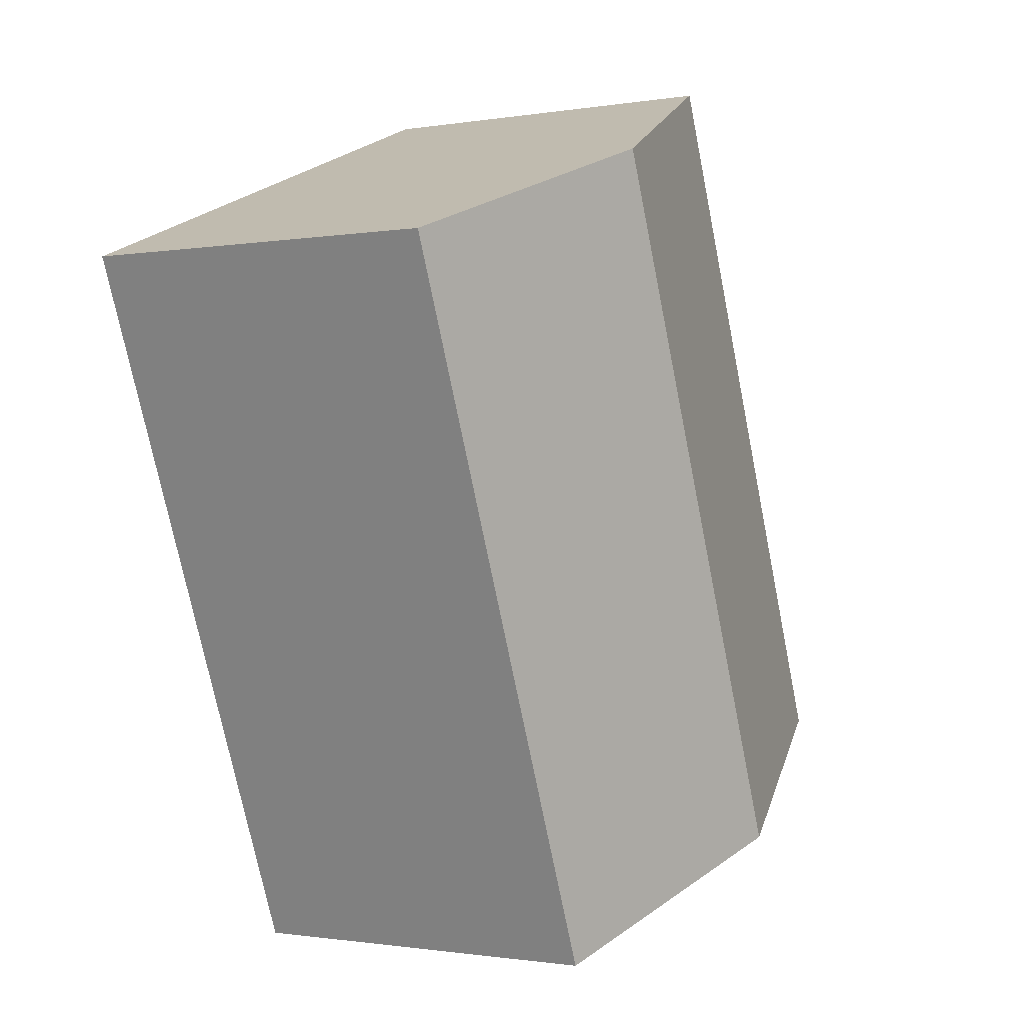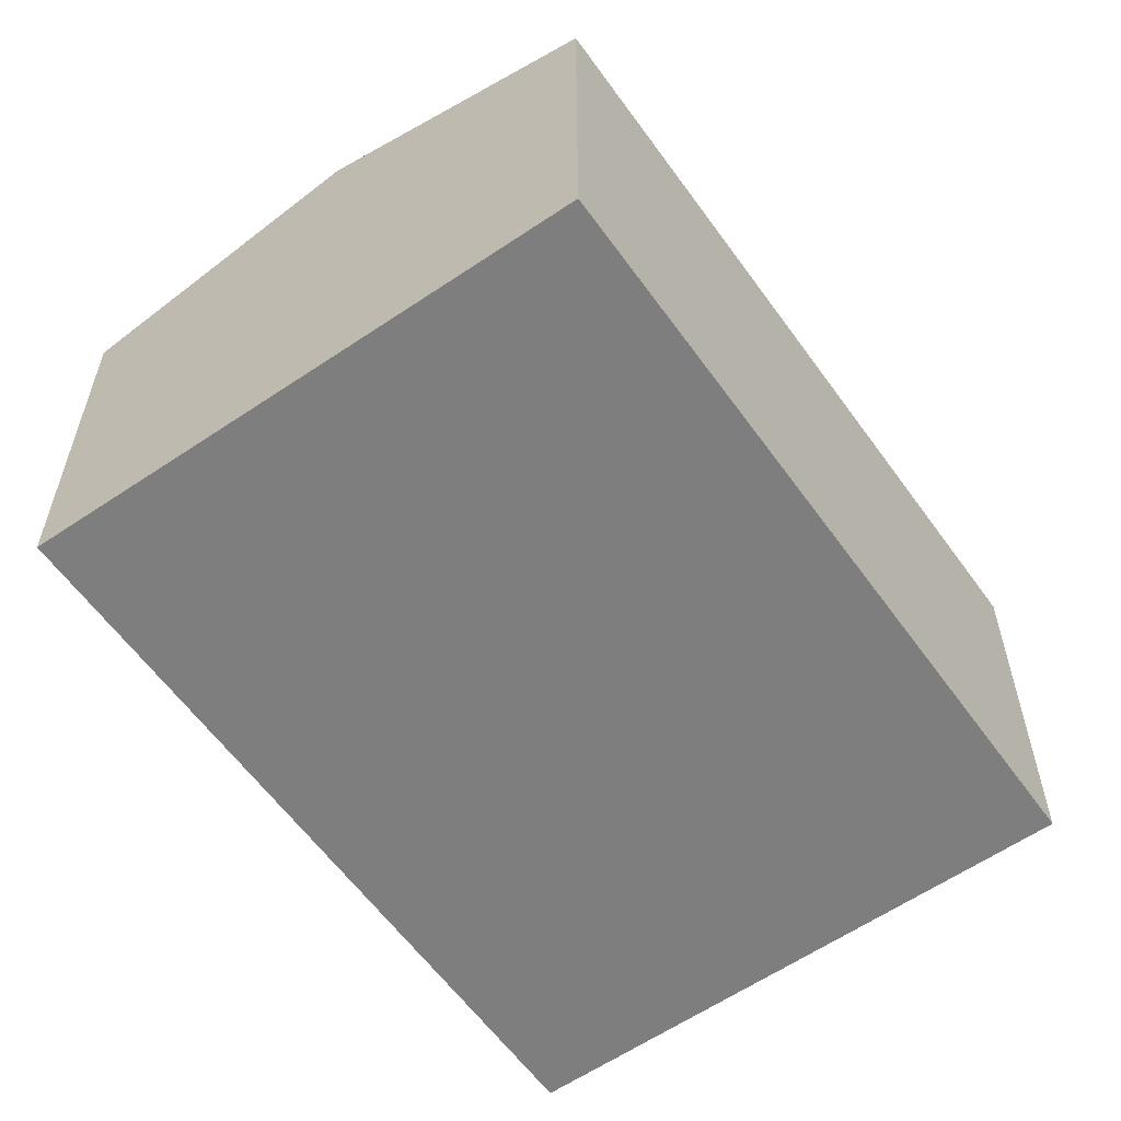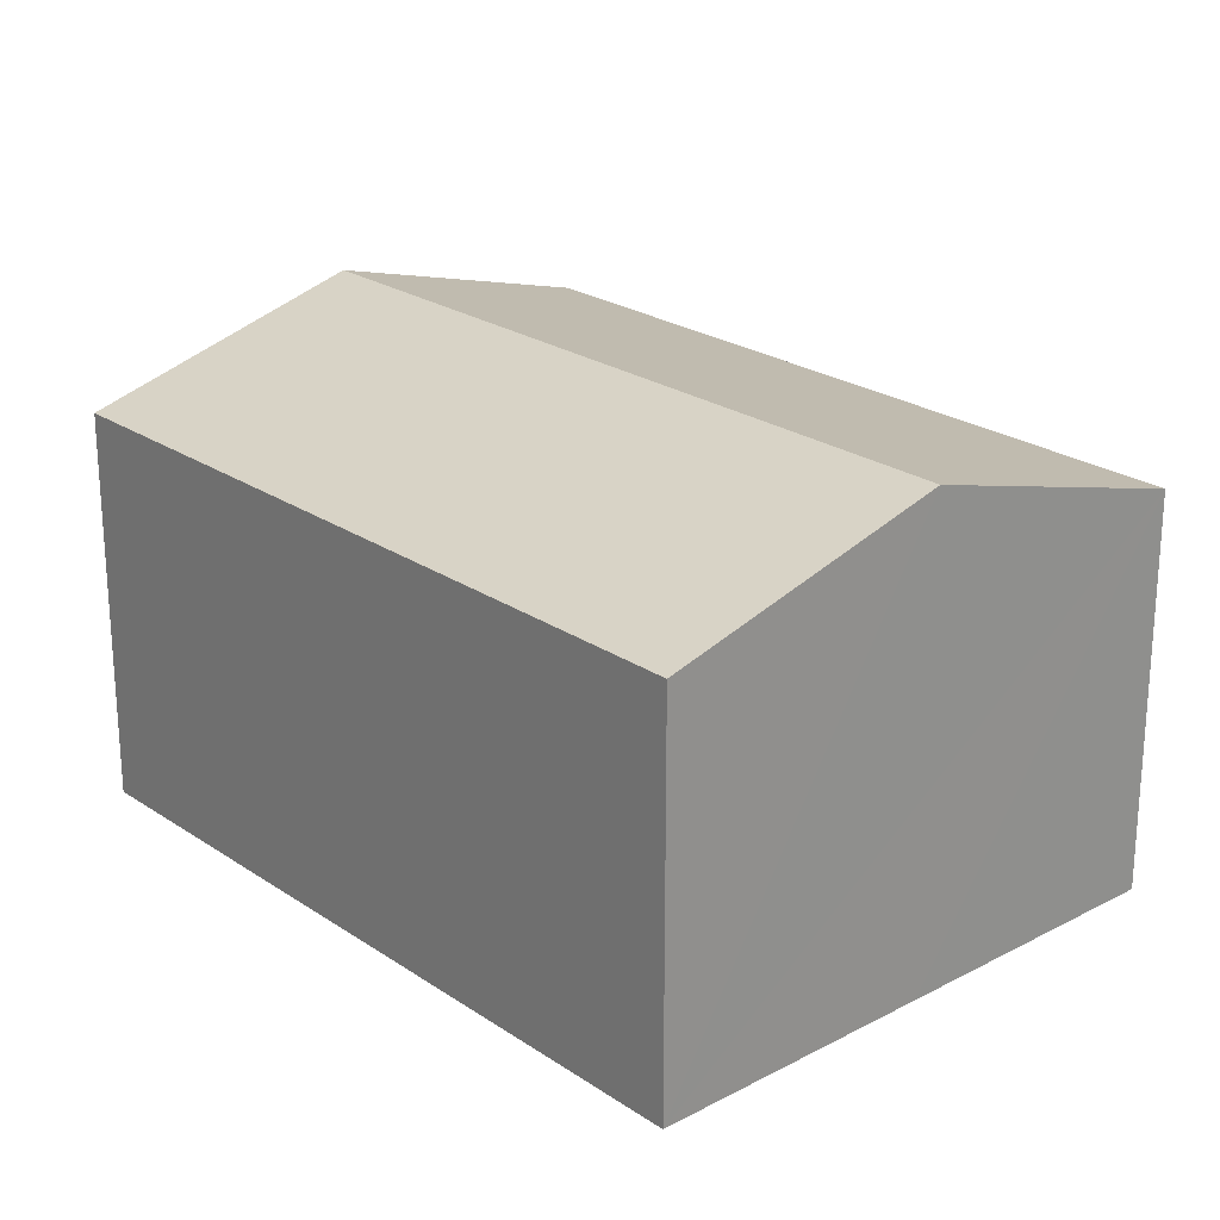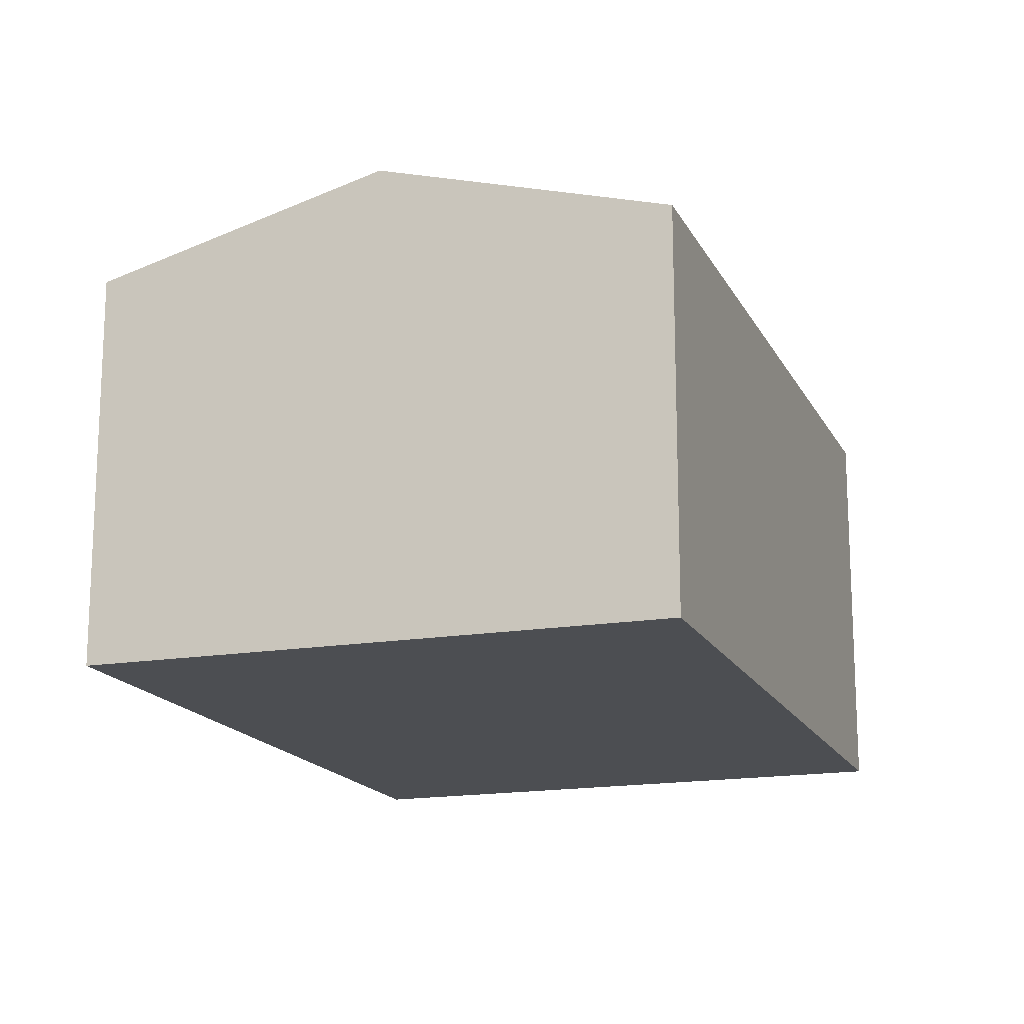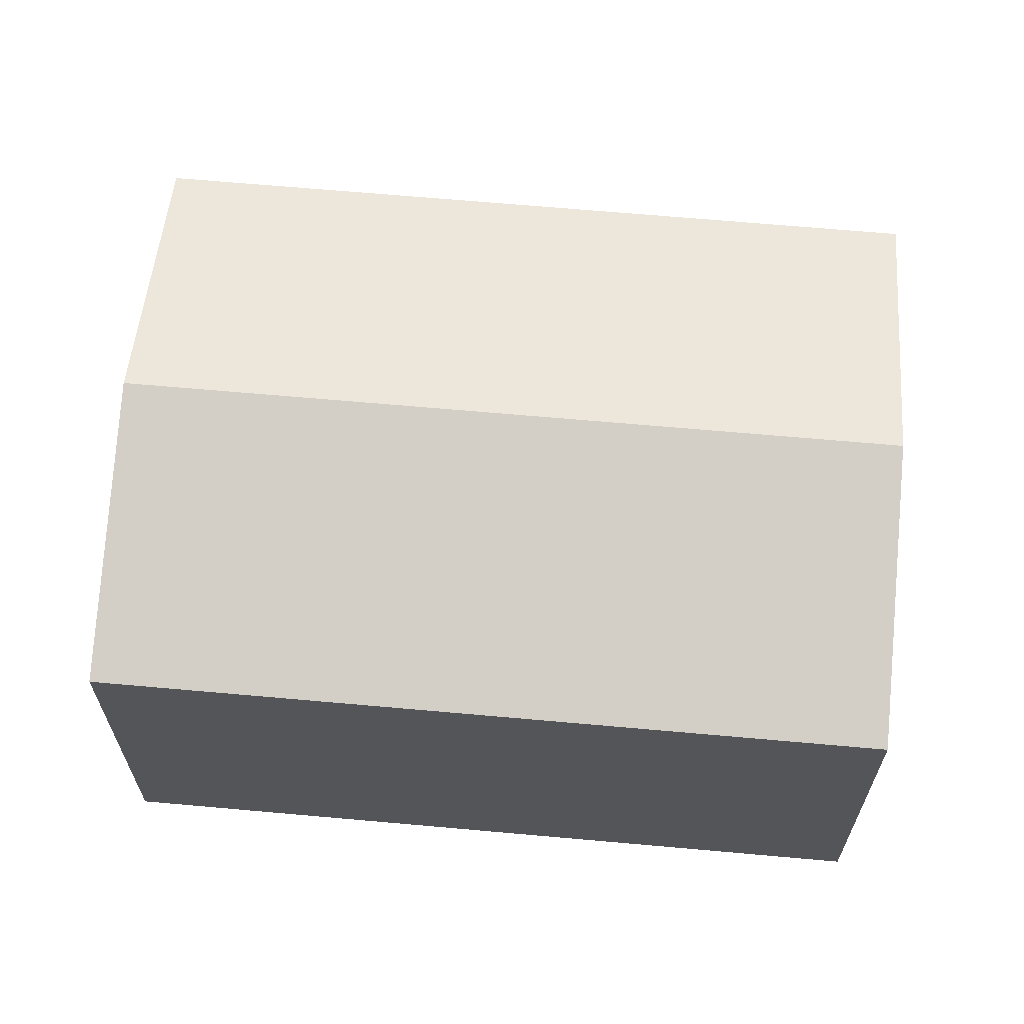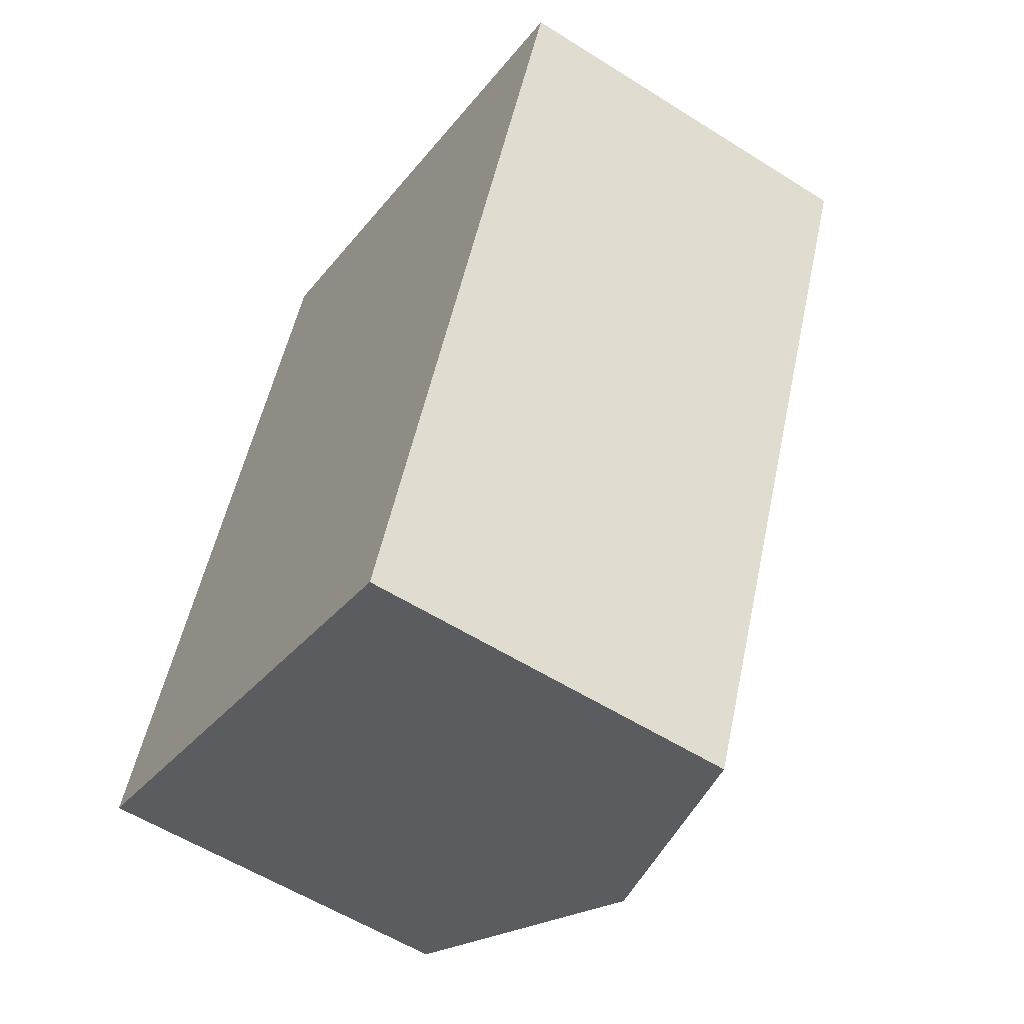
<metadata>
{"format":"obj","ext":"obj","renderer":"f3d","projection":"perspective","resolution":1024,"background":"white","views":[{"elev":-1.0,"azim":122.2,"up":"+Z"},{"elev":-59.4,"azim":-123.1,"up":"+Y"},{"elev":23.5,"azim":-20.1,"up":"+Y"},{"elev":-16.7,"azim":-139.1,"up":"+Y"},{"elev":65.7,"azim":116.7,"up":"+Y"},{"elev":-56.8,"azim":56.6,"up":"+Z"}]}
</metadata>
<code>
v  1.753 3.051 -0.713
v  5.378 2.544 3.313
v  3.506 2.544 -1.427
v  3.618 3.051 4.01
v  0 2.544 1.558e-16
v  1.856 2.544 4.707
v  3.506 8.738e-17 -1.427
v  1.753 4.366e-17 -0.713
v  0 0 0
v  1.856 -2.882e-16 4.707
v  3.618 -2.455e-16 4.01
v  5.378 -2.029e-16 3.313
g defaultobject
f 1 2 3
f 2 1 4
f 5 4 1
f 4 5 6
f 7 1 3
f 1 7 5
f 5 7 8
f 5 8 9
f 9 6 5
f 6 9 10
f 10 4 6
f 4 10 2
f 2 10 11
f 2 11 12
f 12 3 2
f 3 12 7
f 8 10 9
f 10 8 7
f 10 7 12
f 10 12 11

</code>
